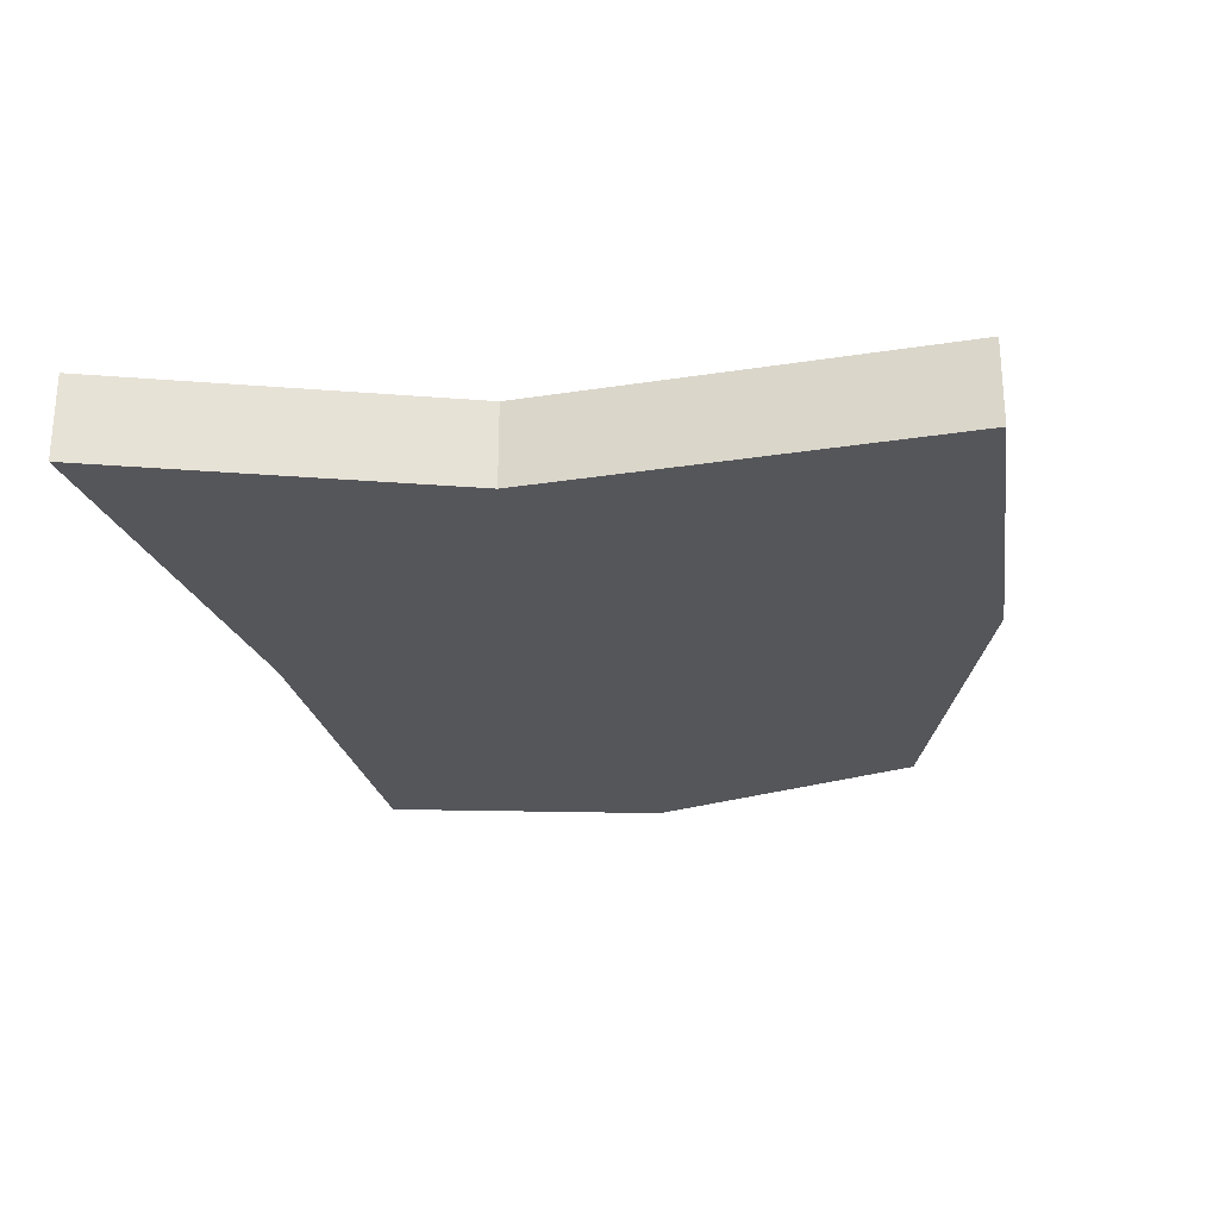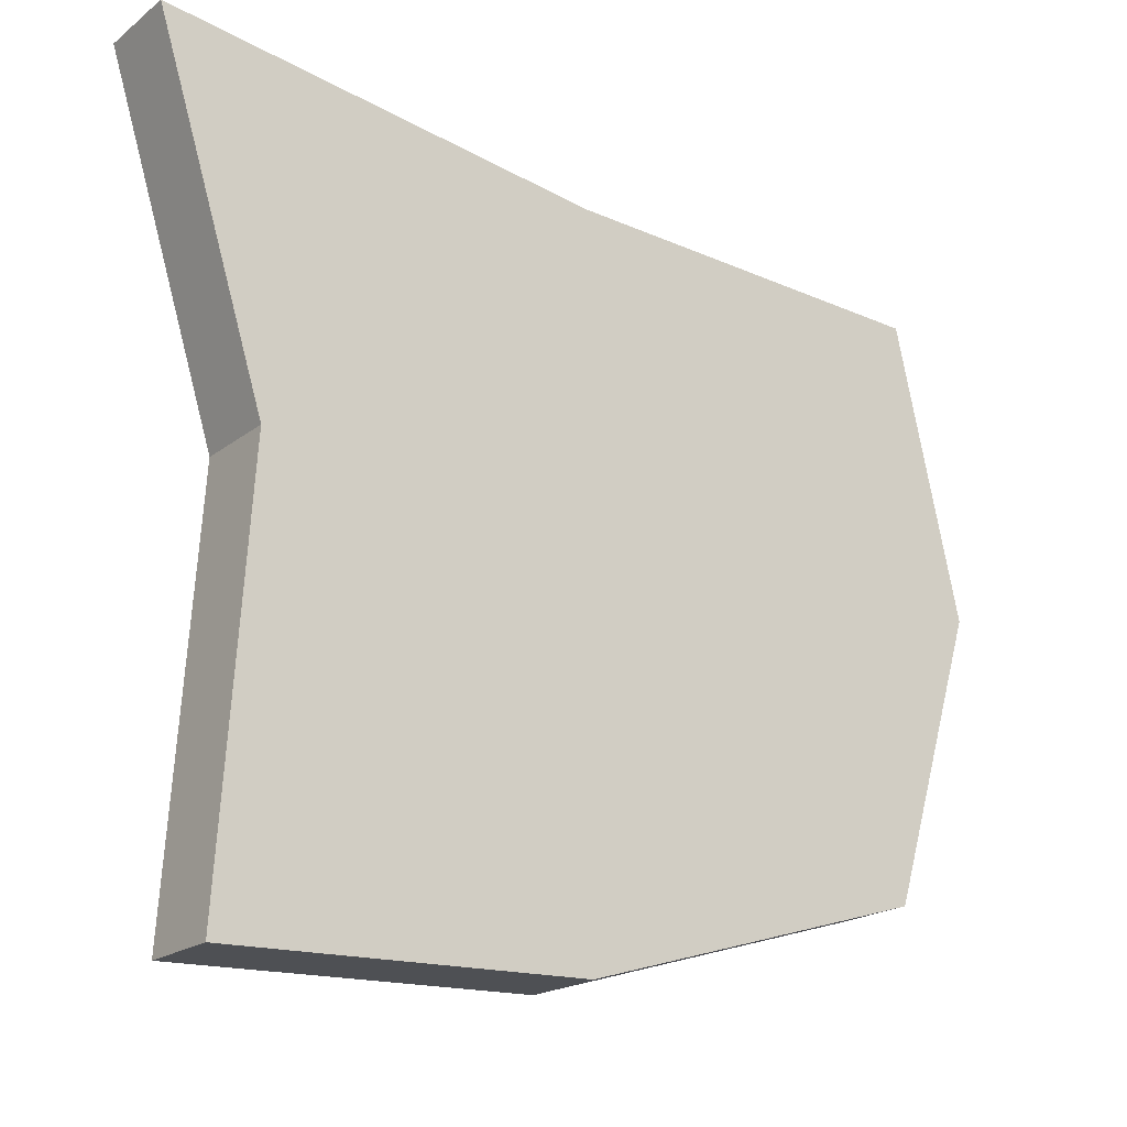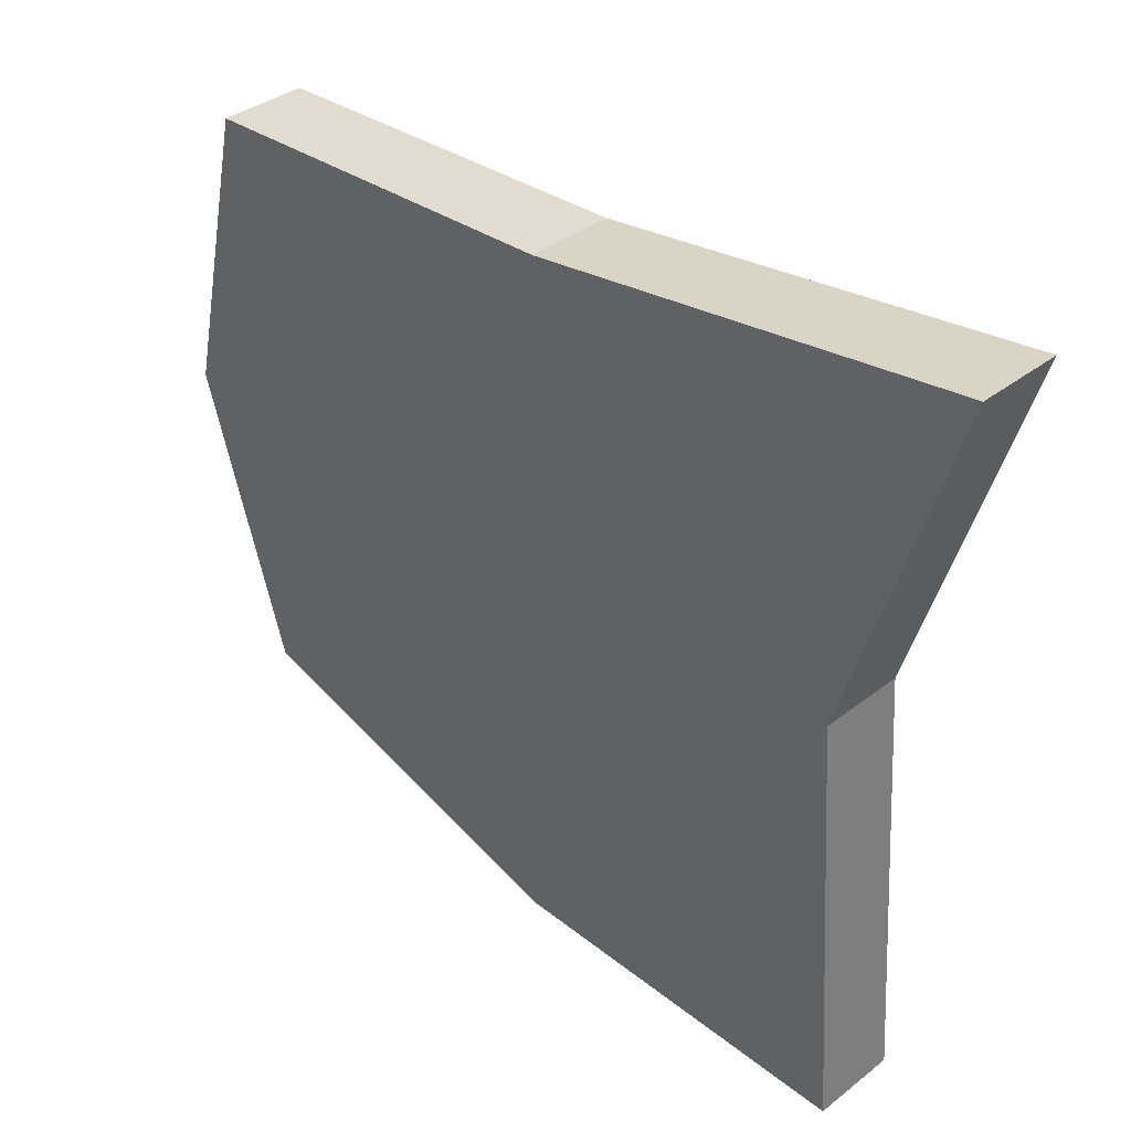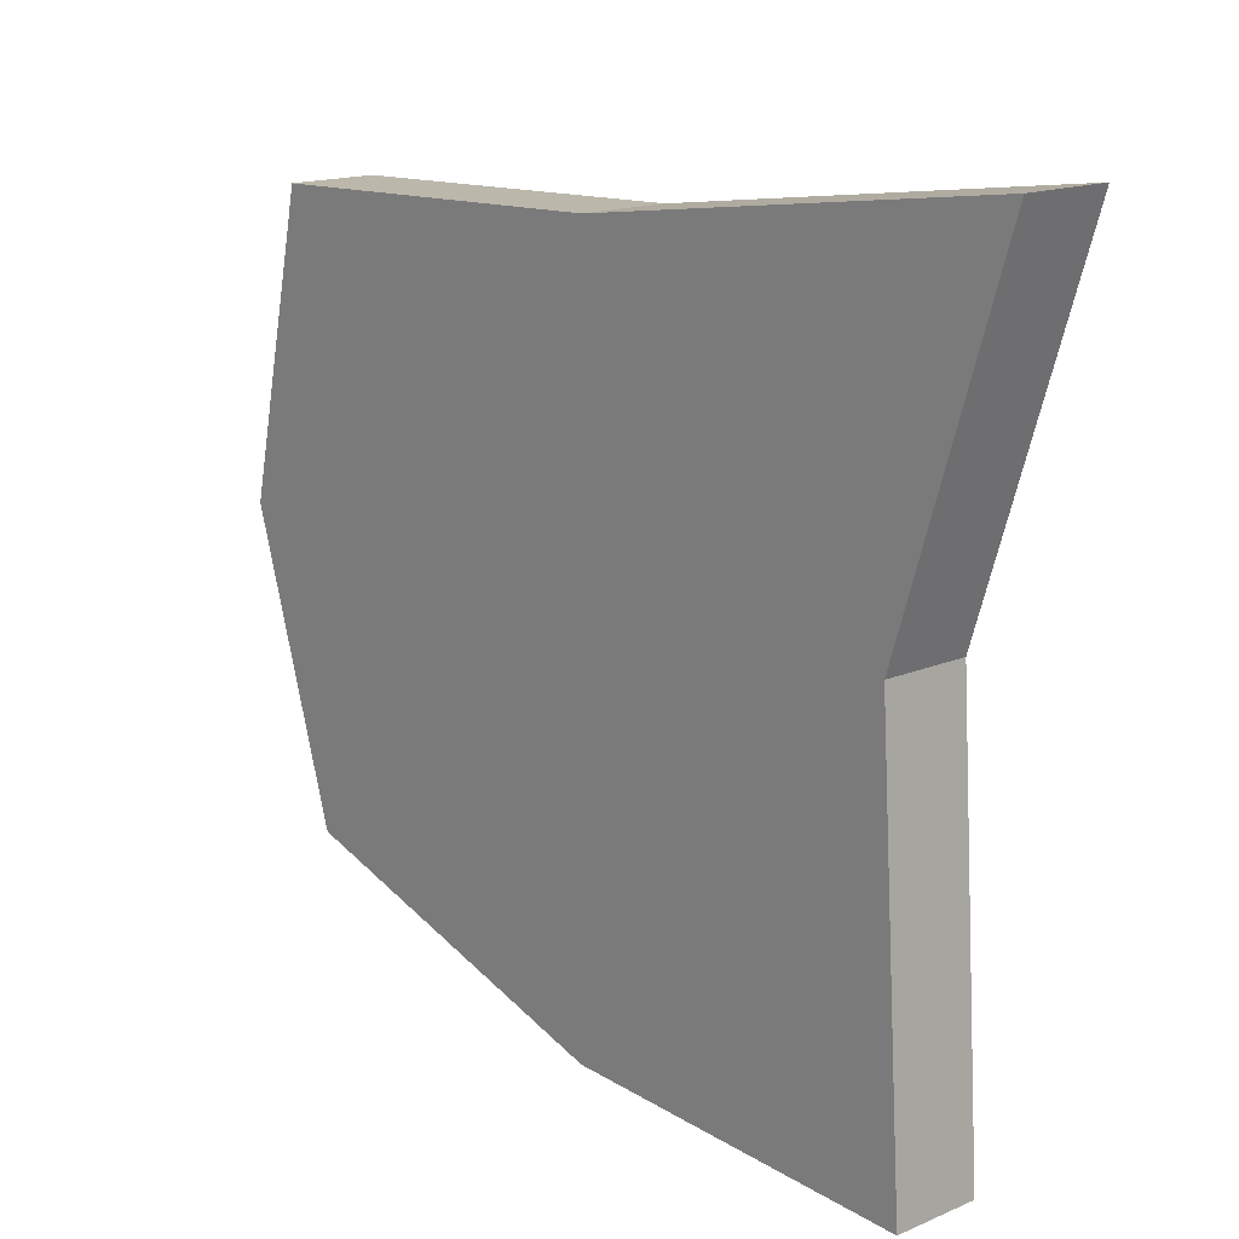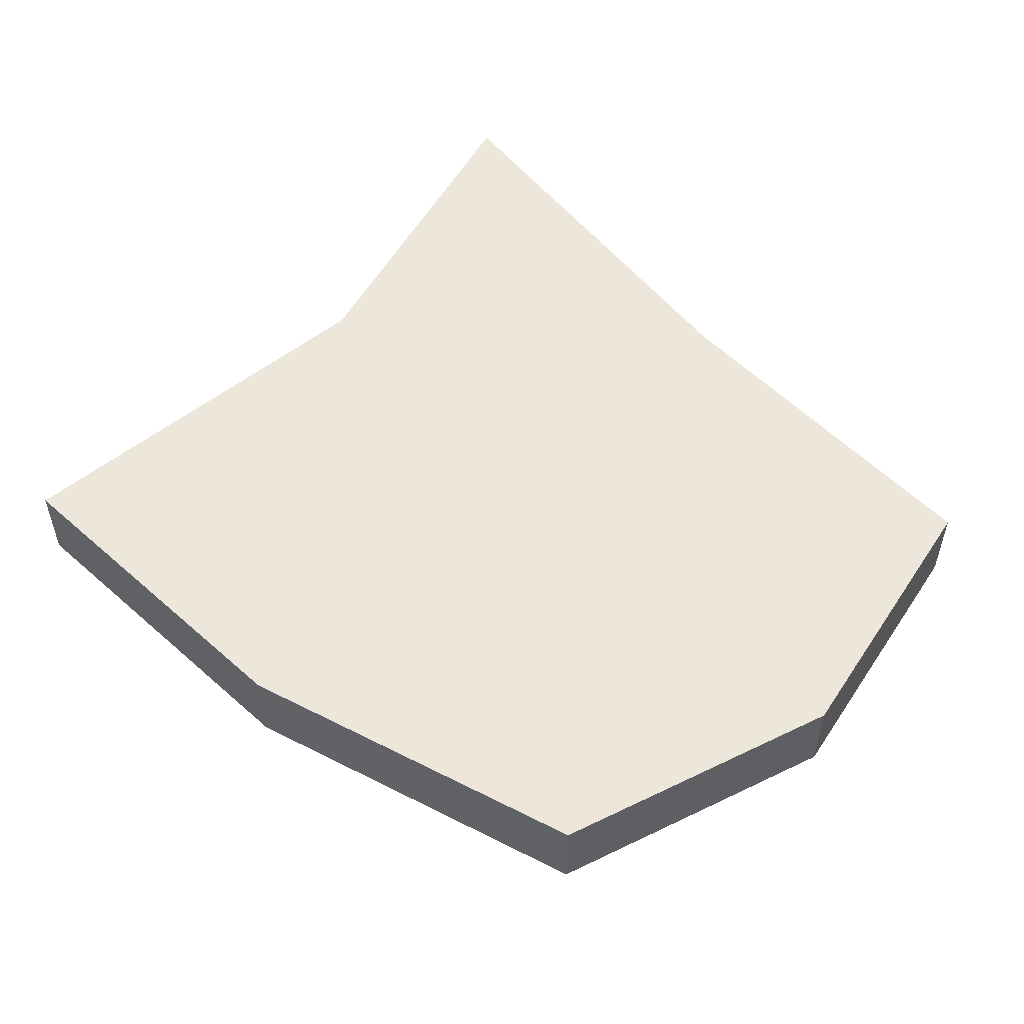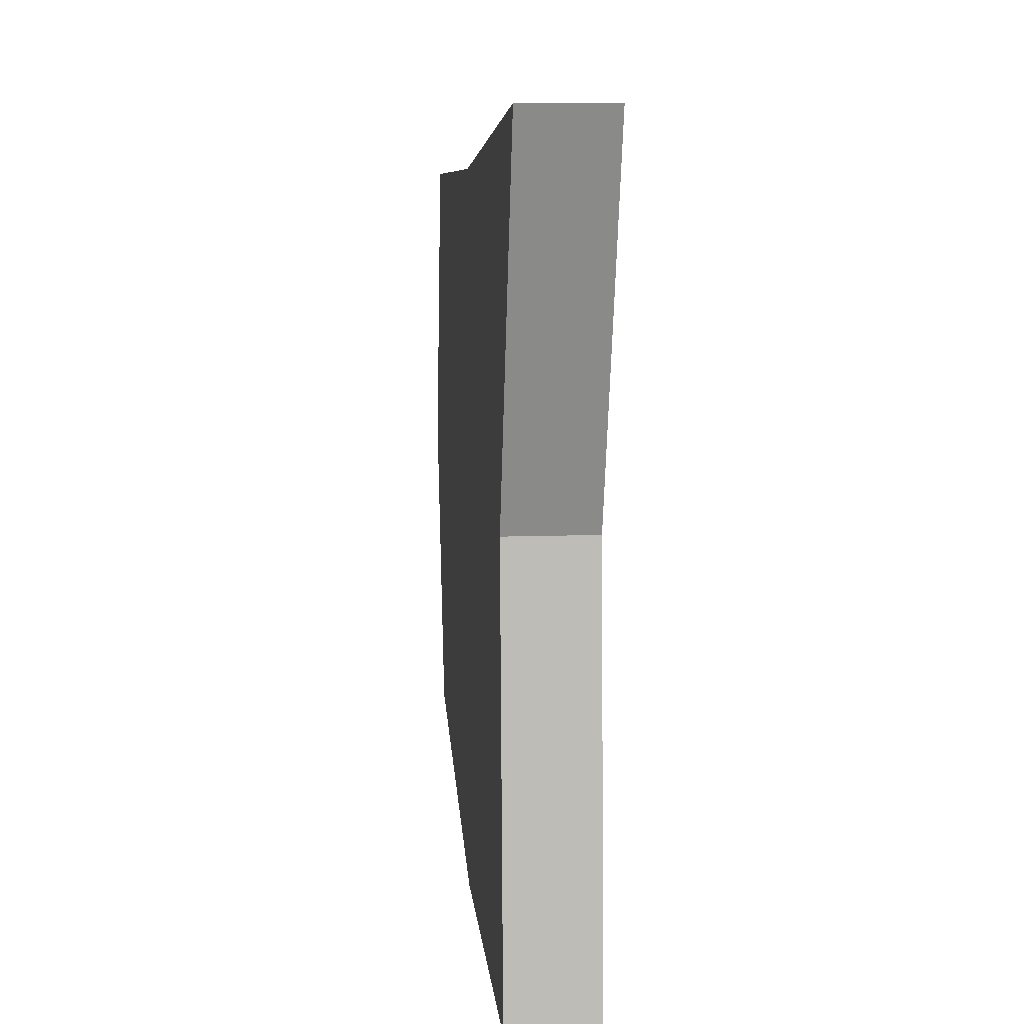
<metadata>
{"format":"obj","ext":"obj","renderer":"f3d","projection":"perspective","resolution":1024,"background":"white","views":[{"elev":-25.9,"azim":100.3,"up":"+Y"},{"elev":-20.0,"azim":143.9,"up":"+Z"},{"elev":36.2,"azim":44.5,"up":"+Z"},{"elev":16.0,"azim":48.7,"up":"+Z"},{"elev":52.7,"azim":-134.5,"up":"+Y"},{"elev":9.5,"azim":84.4,"up":"+Z"}]}
</metadata>
<code>
v -0.1345 -0.1661 0.124
v 0.0172 -0.1661 0.1295
v 0.191 -0.1661 0.1527
v -0.1606 -0.1661 0.007513
v 0 -0.1661 -0
v 0.1468 -0.1661 0.0125
v -0.1251 -0.1661 -0.1081
v 0.01543 -0.1661 -0.1506
v 0.1578 -0.1661 -0.1557
v -0.1345 -0.2 0.124
v 0.0172 -0.2 0.1295
v 0.191 -0.2 0.1527
v -0.1606 -0.2 0.007513
v 0 -0.2 -0
v 0.1468 -0.2 0.0125
v -0.1251 -0.2 -0.1081
v 0.01543 -0.2 -0.1506
v 0.1578 -0.2 -0.1557
g Group39657
f 1 2 5 4
f 2 3 6 5
f 4 5 8 7
f 5 6 9 8
f 17 18 15 14
f 16 17 14 13
f 14 15 12 11
f 13 14 11 10
f 13 10 1 4
f 16 13 4 7
f 17 16 7 8
f 18 17 8 9
f 10 11 2 1
f 11 12 3 2
f 12 15 6 3
f 15 18 9 6

</code>
